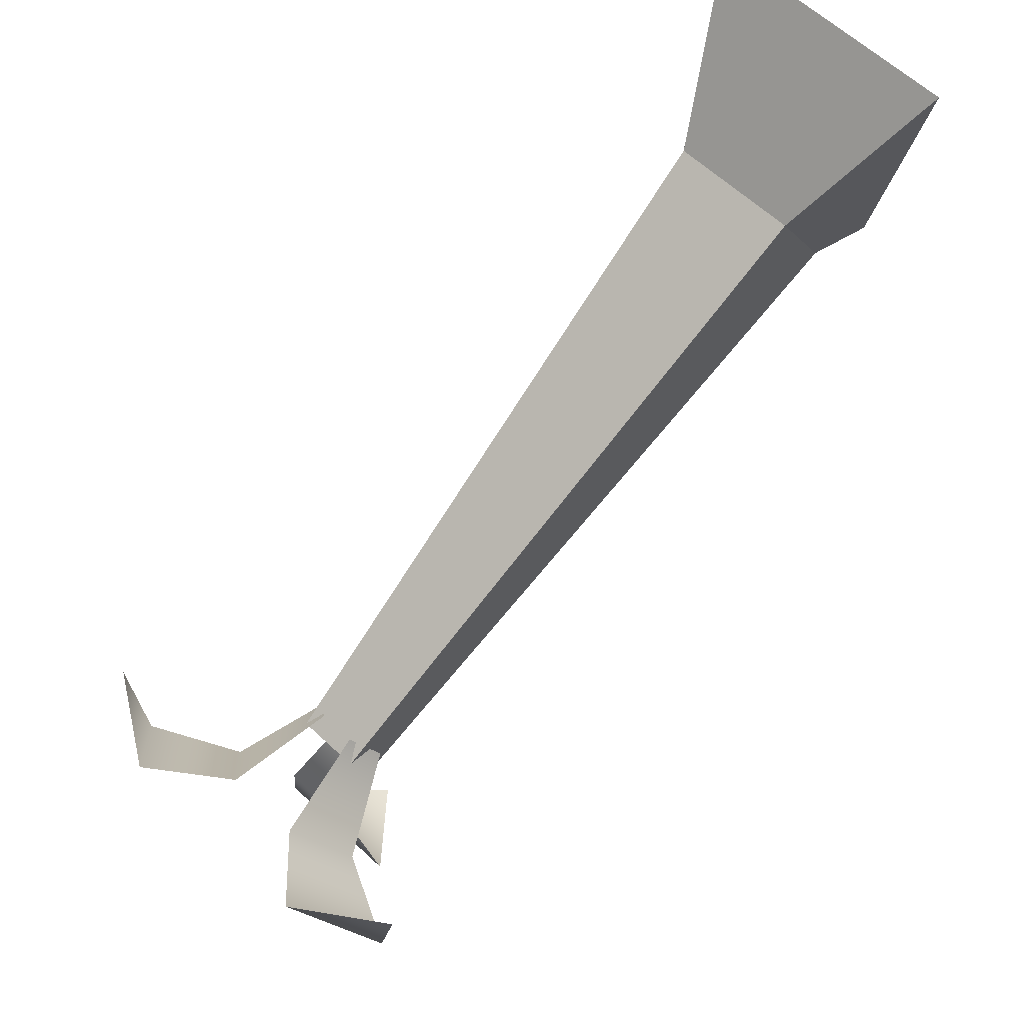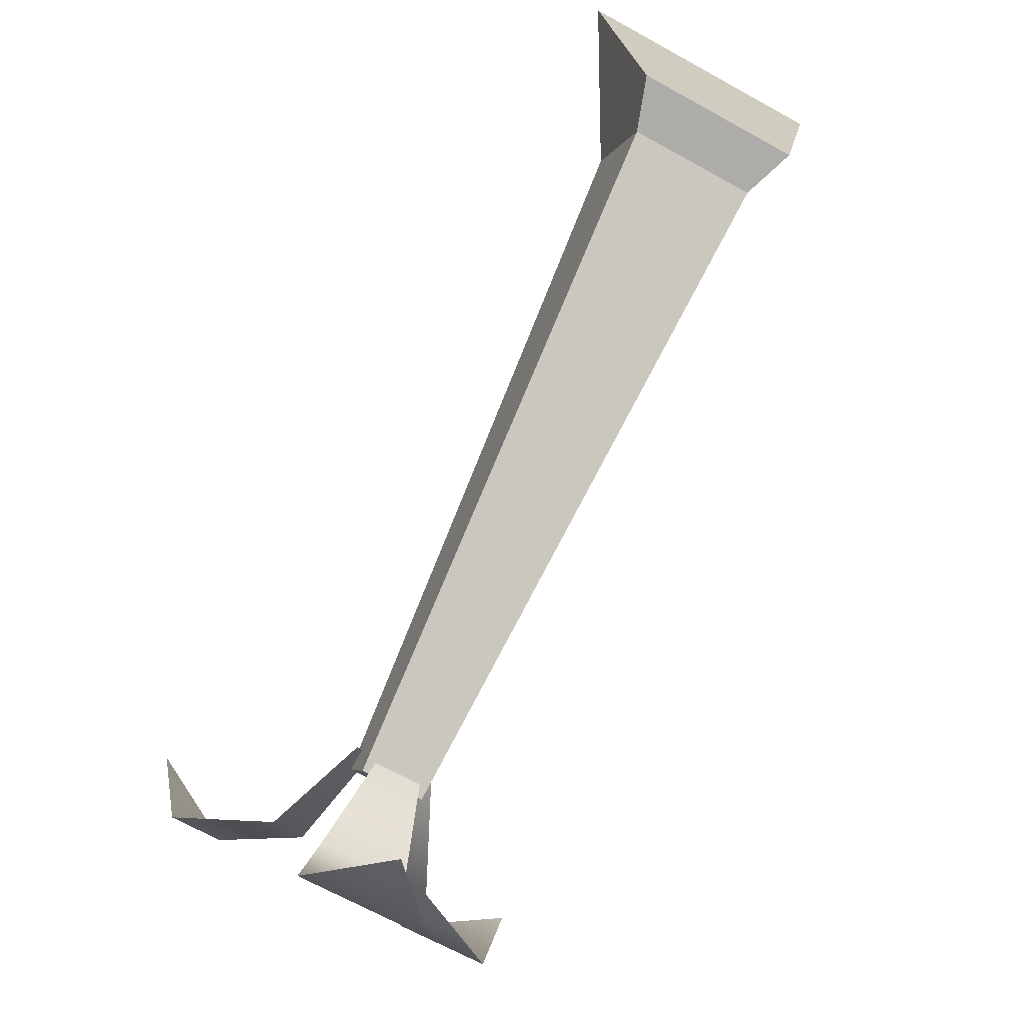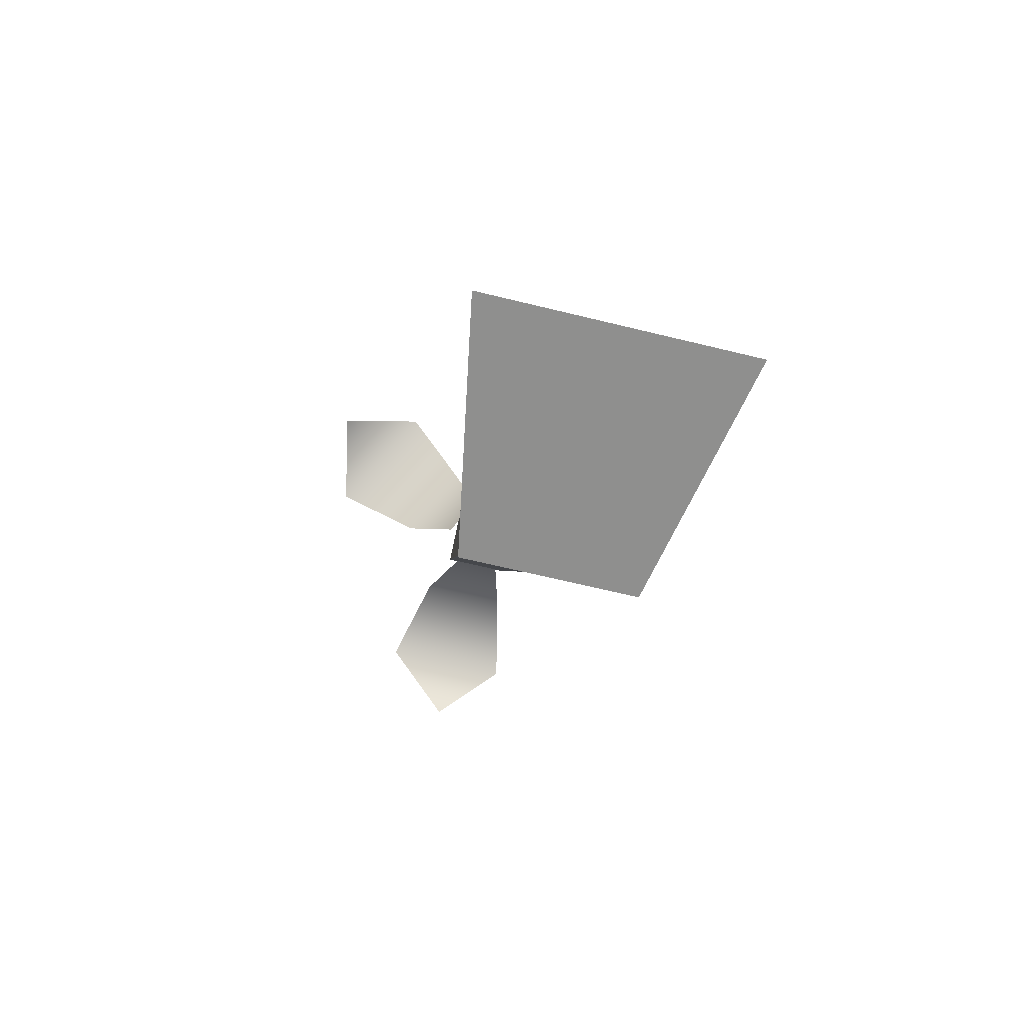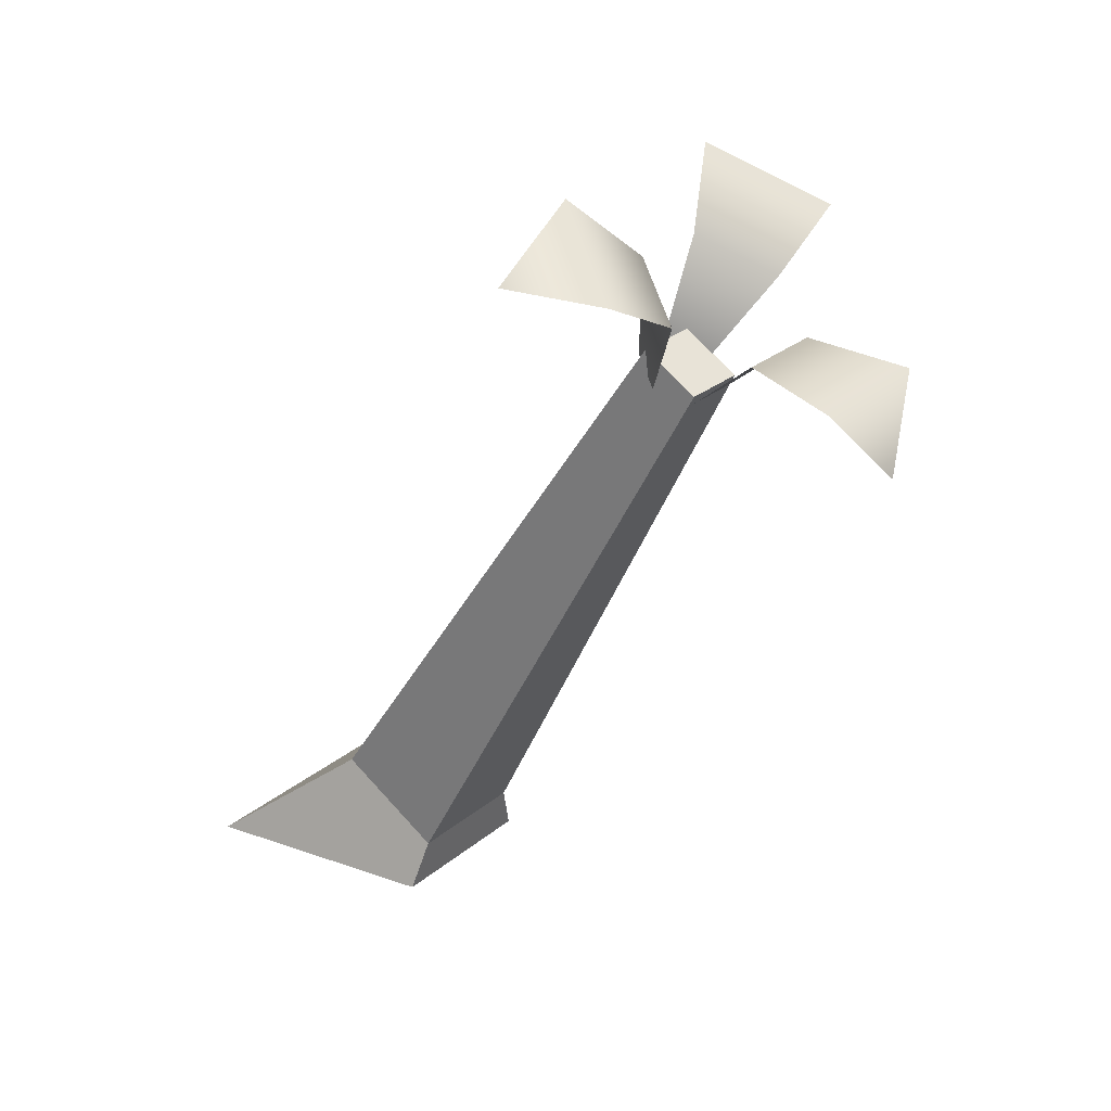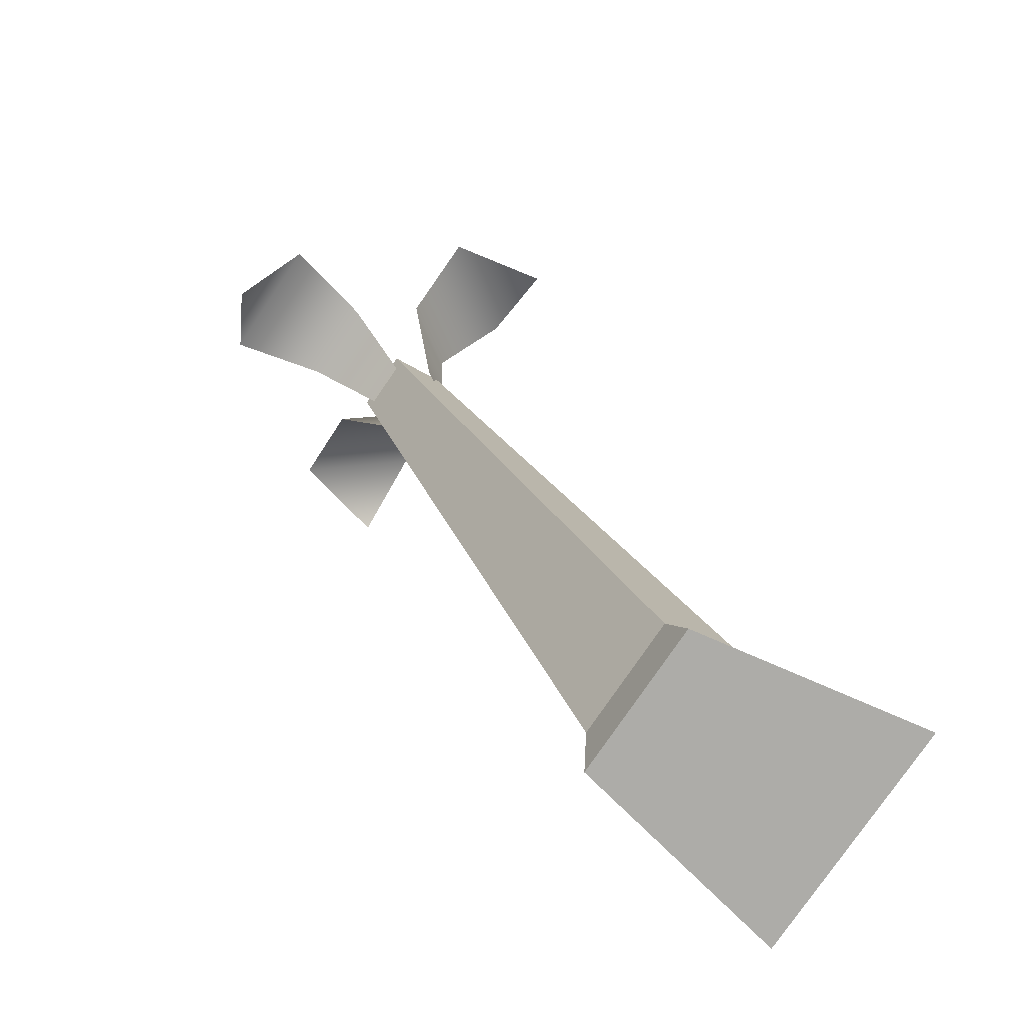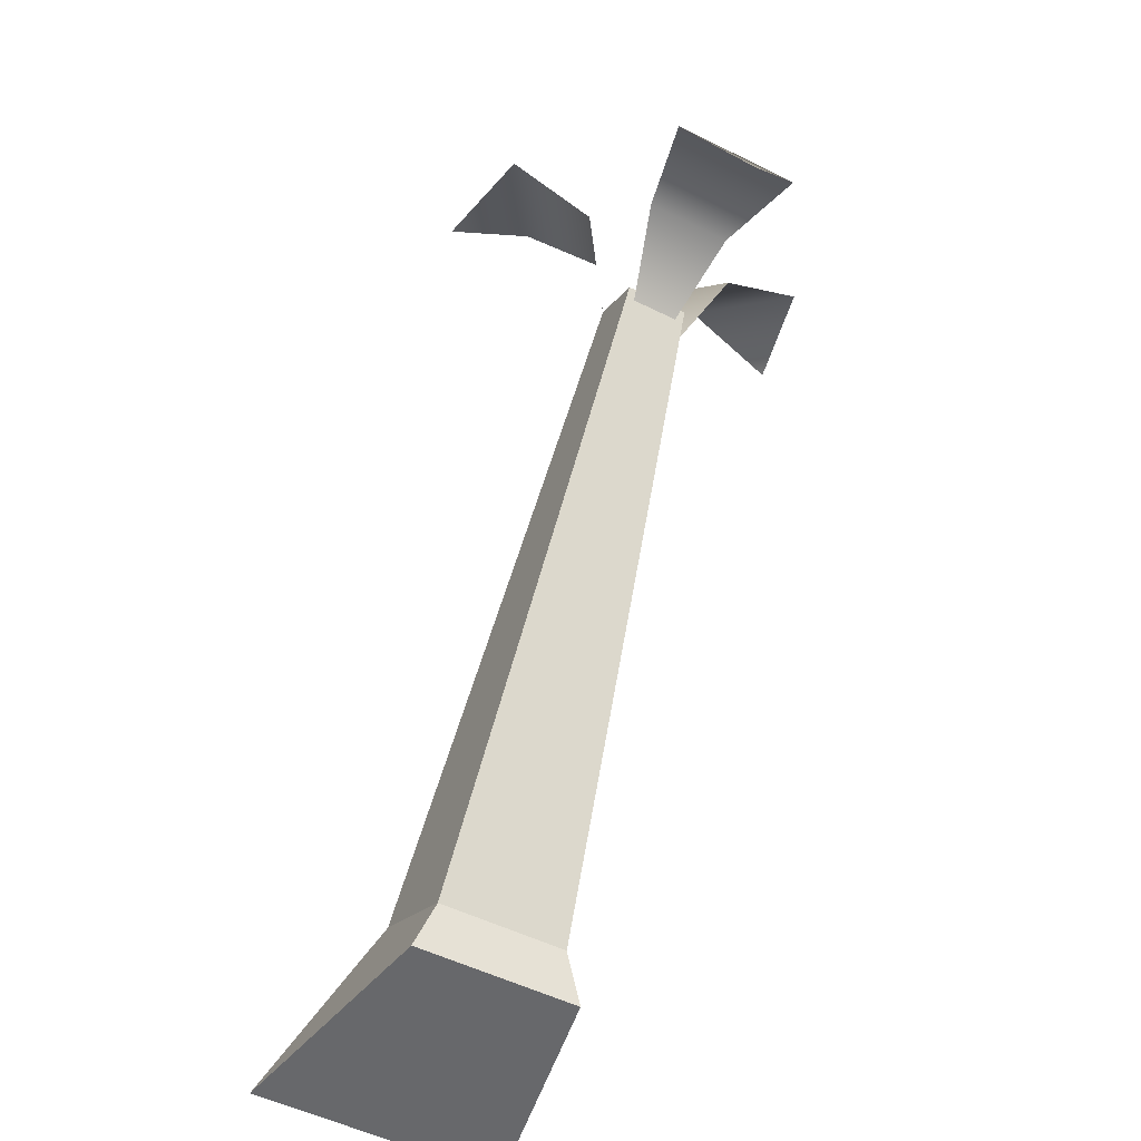
<metadata>
{"format":"obj","ext":"obj","renderer":"f3d","projection":"perspective","resolution":1024,"background":"white","views":[{"elev":61.3,"azim":-136.4,"up":"+Z"},{"elev":-68.1,"azim":-29.0,"up":"+Z"},{"elev":-65.2,"azim":-13.9,"up":"+Y"},{"elev":27.7,"azim":128.9,"up":"+Y"},{"elev":-76.7,"azim":-124.1,"up":"+Y"},{"elev":-52.4,"azim":151.9,"up":"+Y"}]}
</metadata>
<code>
g mergedBlocks
v 0.0775 0.06785 -0.02757
v 0.0025 0.06785 -0.02757
v 0.05875 0.4049 -0.2438
v 0.02125 0.4049 -0.2438
v 0.115 1.368e-09 0.0549
v -0.035 1.368e-09 0.0549
v 0.0025 0.03035 -0.09252
v -0.008304 1.368e-09 -0.08748
v 0.05875 0.3861 -0.2763
v 0.02125 0.3861 -0.2763
v 0.0883 1.368e-09 -0.08748
v 0.0775 0.03035 -0.09252
v 0.07862 0.4092 -0.3718
v 0.06574 0.4162 -0.3165
v 0.001384 0.4092 -0.3718
v 0.01426 0.4162 -0.3165
v 0.0172 0.4582 -0.2437
v -0.02086 0.4953 -0.2226
v -0.008548 0.4359 -0.2823
v -0.05948 0.4619 -0.2805
v 0.1395 0.4619 -0.2805
v 0.1009 0.4953 -0.2226
v 0.08855 0.4359 -0.2823
v 0.0628 0.4582 -0.2437
v 0.05287 0.3764 -0.269
v 0.02713 0.3764 -0.269
v 0.06371 0.3858 -0.2527
v 0.05084 0.3969 -0.2334
v 0.04 0.3648 -0.3887
v 0.01629 0.3858 -0.2527
v 0.02916 0.3969 -0.2334
v 0.1521 0.4619 -0.2206
v -0.07206 0.4619 -0.2206
f 3 2 1
f 2 3 4
f 1 6 5
f 6 1 2
f 8 2 7
f 2 8 6
f 9 4 3
f 4 9 10
f 7 11 8
f 11 7 12
f 7 4 10
f 4 7 2
f 3 12 9
f 12 3 1
f 7 9 12
f 9 7 10
f 1 11 12
f 11 1 5
f 6 11 5
f 11 6 8
f 15 14 13
f 14 15 16
f 13 14 15
f 16 15 14
f 19 18 17
f 18 19 20
f 17 18 19
f 20 19 18
f 23 22 21
f 22 23 24
f 21 22 23
f 24 23 22
f 14 26 25
f 26 14 16
f 25 26 14
f 16 14 26
f 27 24 23
f 24 27 28
f 23 24 27
f 28 27 24
f 15 13 29
f 29 13 15
f 17 30 19
f 30 17 31
f 19 30 17
f 31 17 30
f 22 32 21
f 21 32 22
f 33 18 20
f 20 18 33

</code>
